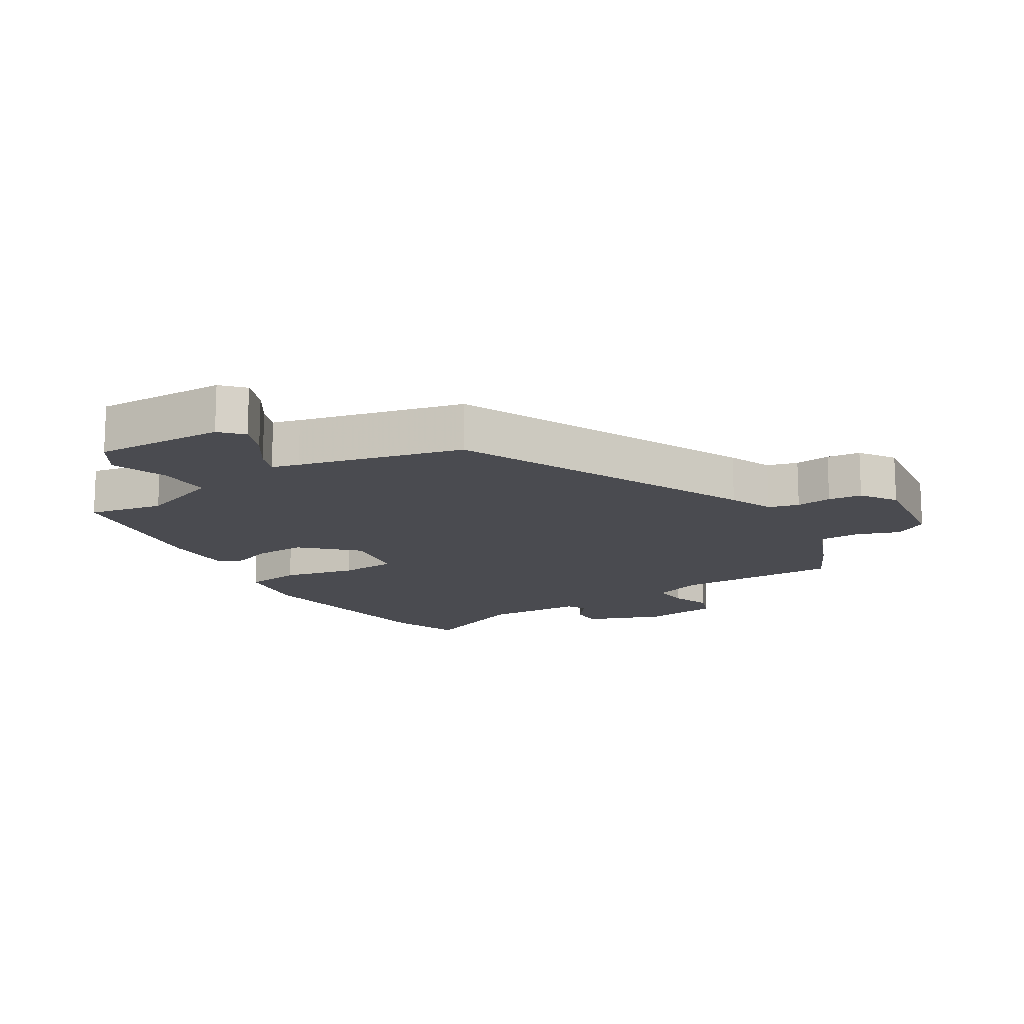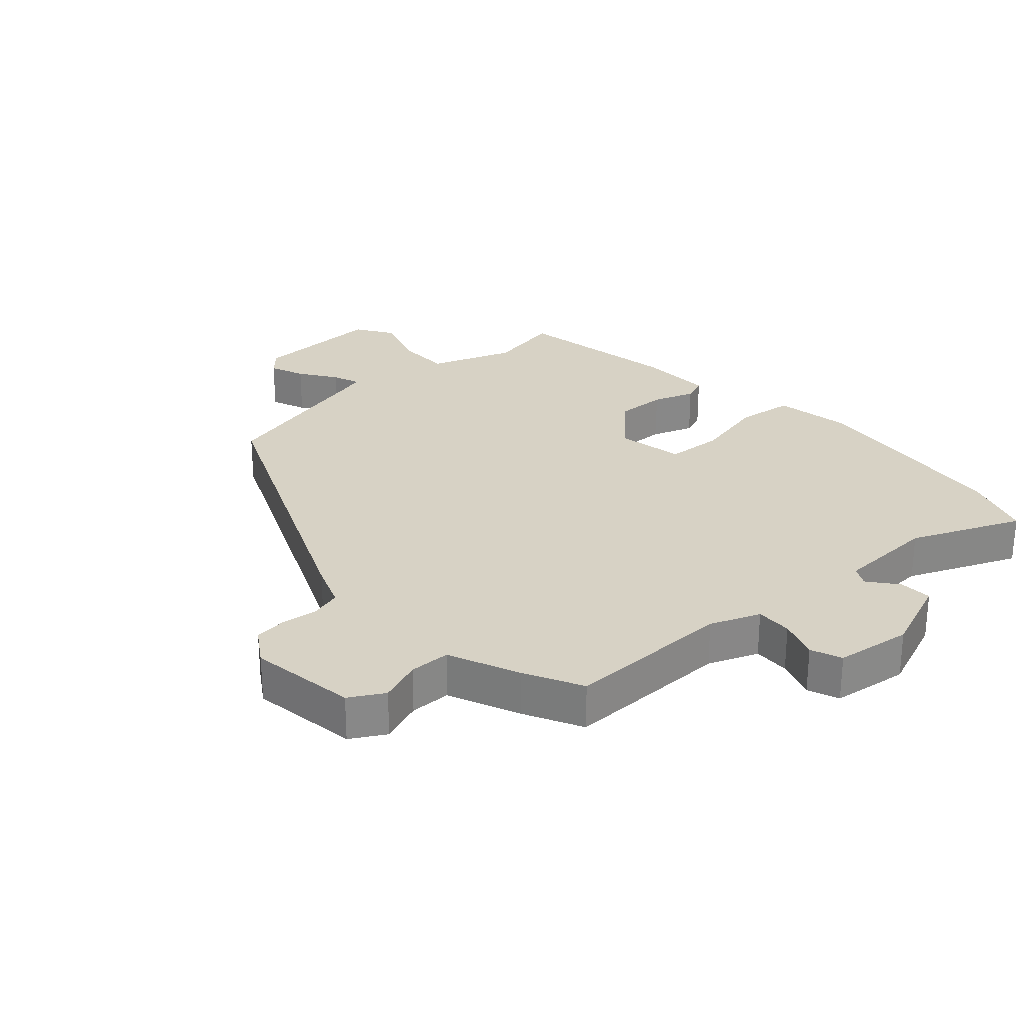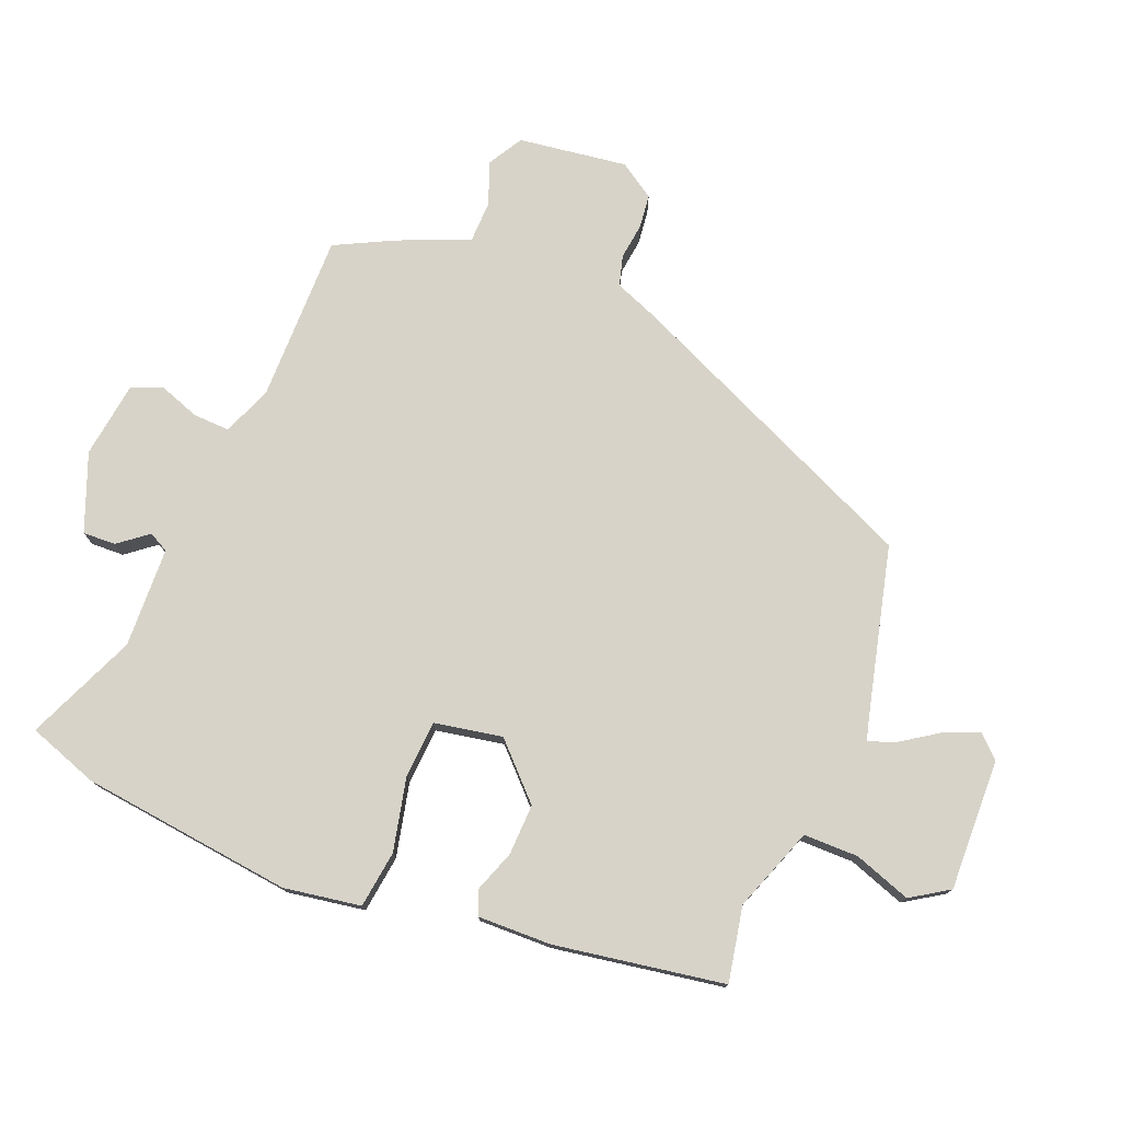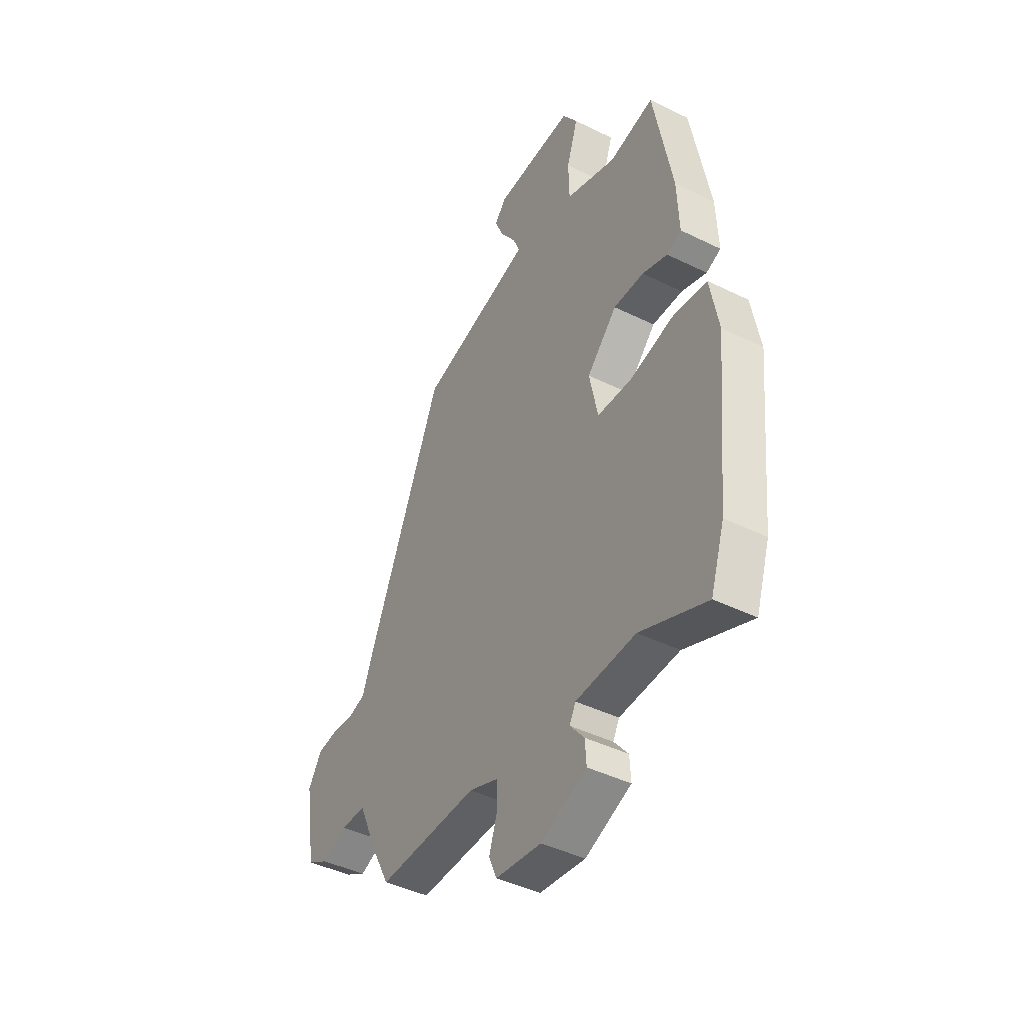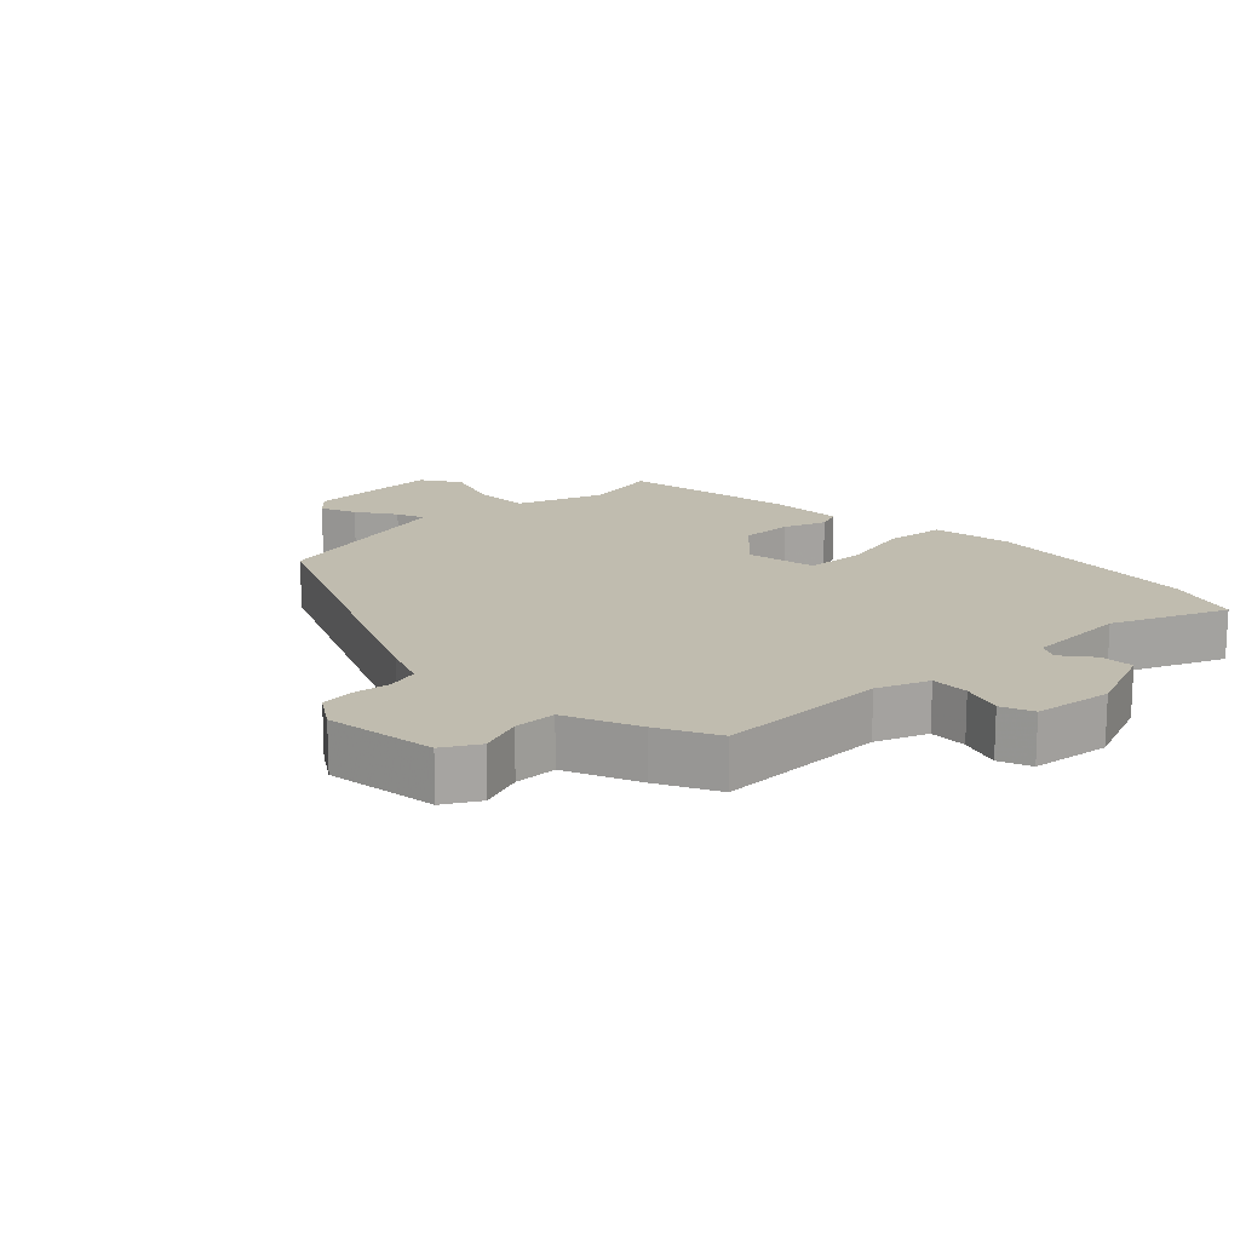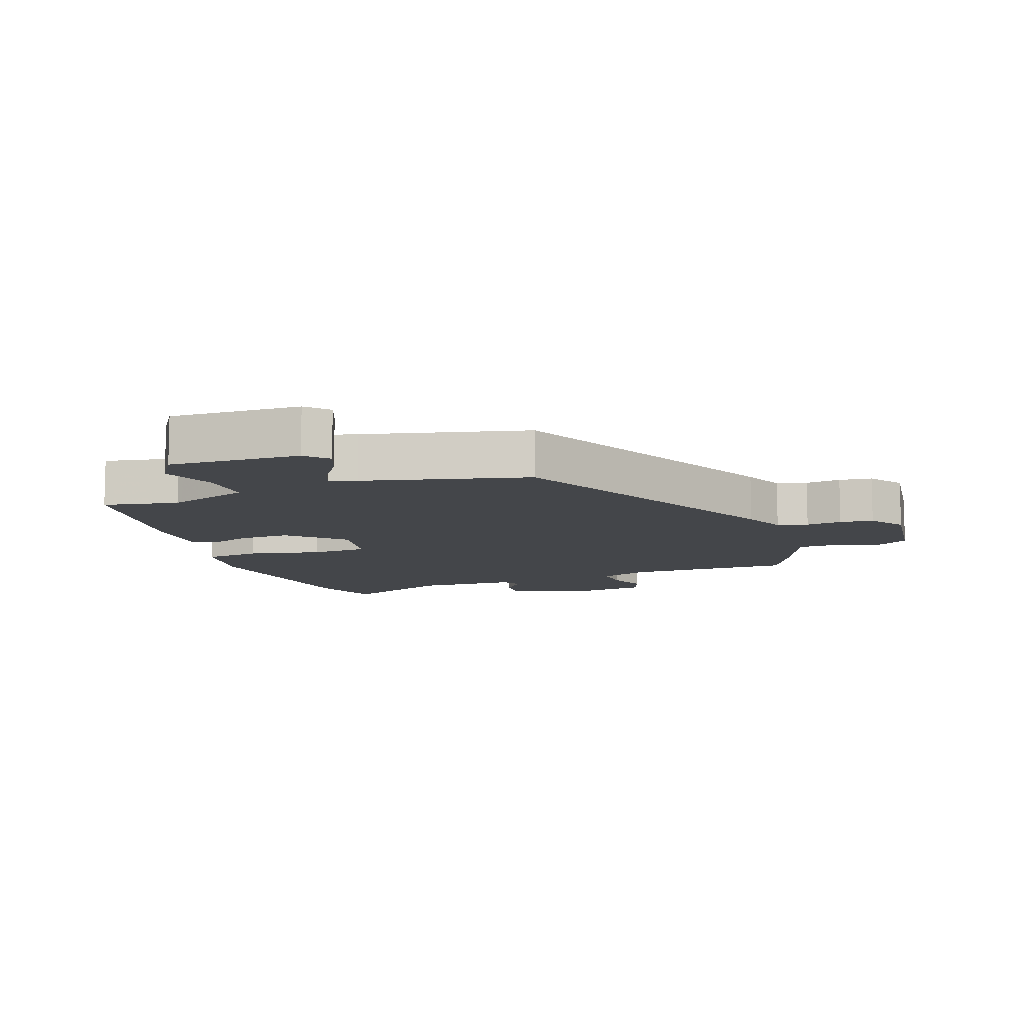
<metadata>
{"format":"obj","ext":"obj","renderer":"f3d","projection":"perspective","resolution":1024,"background":"white","views":[{"elev":-14.6,"azim":33.1,"up":"+Y"},{"elev":27.5,"azim":138.9,"up":"+Y"},{"elev":76.6,"azim":-66.8,"up":"+Y"},{"elev":-43.1,"azim":-120.3,"up":"+Z"},{"elev":16.3,"azim":136.9,"up":"+Y"},{"elev":-9.8,"azim":21.2,"up":"+Y"}]}
</metadata>
<code>
v 0.409 0.07 -0.508
v 0.149 0.07 -0.501
v 0.071 0.07 -0.53
v 0.072 0.07 -0.587
v 0.093 0.07 -0.65
v 0.073 0.07 -0.698
v -0.046 0.07 -0.712
v -0.165 0.07 -0.663
v -0.162 0.07 -0.612
v -0.125 0.07 -0.567
v -0.141 0.07 -0.536
v -0.296 0.07 -0.527
v -0.468 0.07 -0.597
v -0.504 0.07 -0.487
v -0.536 0.07 -0.158
v -0.514 0.07 -0.039
v -0.425 0.07 -0.029
v -0.312 0.07 -0.057
v -0.223 0.07 -0.053
v -0.201 0.07 0.052
v -0.279 0.07 0.132
v -0.358 0.07 0.131
v -0.423 0.07 0.109
v -0.461 0.07 0.125
v -0.456 0.07 0.239
v -0.407 0.07 0.501
v -0.291 0.07 0.476
v -0.16 0.07 0.521
v -0.158 0.07 0.606
v -0.187 0.07 0.695
v -0.148 0.07 0.753
v 0.056 0.07 0.743
v 0.087 0.07 0.708
v 0.064 0.07 0.654
v 0.024 0.07 0.597
v 0.007 0.07 0.555
v 0.049 0.07 0.543
v 0.302 0.07 0.475
v 0.5 0.07 0.004
v 0.526 0.07 -0.066
v 0.573 0.07 -0.08
v 0.629 0.07 -0.074
v 0.681 0.07 -0.081
v 0.716 0.07 -0.137
v 0.689 0.07 -0.305
v 0.635 0.07 -0.335
v 0.569 0.07 -0.309
v 0.505 0.07 -0.309
v 0.456 0.07 -0.419
v 0.409 0 -0.508
v 0.149 0 -0.501
v 0.071 0 -0.53
v 0.072 0 -0.587
v 0.093 0 -0.65
v 0.073 0 -0.698
v -0.046 0 -0.712
v -0.165 0 -0.663
v -0.162 0 -0.612
v -0.125 0 -0.567
v -0.141 0 -0.536
v -0.296 0 -0.527
v -0.468 0 -0.597
v -0.504 0 -0.487
v -0.536 0 -0.158
v -0.514 0 -0.039
v -0.425 0 -0.029
v -0.312 0 -0.057
v -0.223 0 -0.053
v -0.201 0 0.052
v -0.279 0 0.132
v -0.358 0 0.131
v -0.423 0 0.109
v -0.461 0 0.125
v -0.456 0 0.239
v -0.407 0 0.501
v -0.291 0 0.476
v -0.16 0 0.521
v -0.158 0 0.606
v -0.187 0 0.695
v -0.148 0 0.753
v 0.056 0 0.743
v 0.087 0 0.708
v 0.064 0 0.654
v 0.024 0 0.597
v 0.007 0 0.555
v 0.049 0 0.543
v 0.302 0 0.475
v 0.5 0 0.004
v 0.526 0 -0.066
v 0.573 0 -0.08
v 0.629 0 -0.074
v 0.681 0 -0.081
v 0.716 0 -0.137
v 0.689 0 -0.305
v 0.635 0 -0.335
v 0.569 0 -0.309
v 0.505 0 -0.309
v 0.456 0 -0.419
f 48 49 1 2
f 45 46 47
f 44 45 47
f 43 44 47
f 42 43 47
f 41 42 47
f 40 41 47 48
f 48 2 3
f 40 48 3
f 39 40 3
f 38 39 3
f 37 38 3
f 33 34 35
f 32 33 35
f 31 32 35
f 30 31 35
f 29 30 35
f 28 29 35 36
f 37 3 4
f 36 37 4
f 28 36 4
f 27 28 4
f 25 26 27
f 24 25 27
f 23 24 27
f 22 23 27
f 16 17 18
f 15 16 18
f 14 15 18
f 13 14 18
f 12 13 18
f 11 12 18 19
f 10 11 19 20
f 8 9 10
f 7 8 10
f 6 7 10 20
f 4 5 6 20
f 21 22 27
f 20 21 27
f 4 20 27
f 51 50 98 97
f 96 95 94
f 96 94 93
f 96 93 92
f 96 92 91
f 96 91 90
f 97 96 90 89
f 52 51 97
f 52 97 89
f 52 89 88
f 52 88 87
f 52 87 86
f 84 83 82
f 84 82 81
f 84 81 80
f 84 80 79
f 84 79 78
f 85 84 78 77
f 53 52 86
f 53 86 85
f 53 85 77
f 53 77 76
f 76 75 74
f 76 74 73
f 76 73 72
f 76 72 71
f 67 66 65
f 67 65 64
f 67 64 63
f 67 63 62
f 67 62 61
f 68 67 61 60
f 69 68 60 59
f 59 58 57
f 59 57 56
f 69 59 56 55
f 69 55 54 53
f 76 71 70
f 76 70 69
f 76 69 53
f 1 50 51 2
f 2 51 52 3
f 3 52 53 4
f 4 53 54 5
f 5 54 55 6
f 6 55 56 7
f 7 56 57 8
f 8 57 58 9
f 9 58 59 10
f 10 59 60 11
f 11 60 61 12
f 12 61 62 13
f 13 62 63 14
f 14 63 64 15
f 15 64 65 16
f 16 65 66 17
f 17 66 67 18
f 18 67 68 19
f 19 68 69 20
f 20 69 70 21
f 21 70 71 22
f 22 71 72 23
f 23 72 73 24
f 24 73 74 25
f 25 74 75 26
f 26 75 76 27
f 27 76 77 28
f 28 77 78 29
f 29 78 79 30
f 30 79 80 31
f 31 80 81 32
f 32 81 82 33
f 33 82 83 34
f 34 83 84 35
f 35 84 85 36
f 36 85 86 37
f 37 86 87 38
f 38 87 88 39
f 39 88 89 40
f 40 89 90 41
f 41 90 91 42
f 42 91 92 43
f 43 92 93 44
f 44 93 94 45
f 45 94 95 46
f 46 95 96 47
f 47 96 97 48
f 48 97 98 49
f 49 98 50 1

</code>
